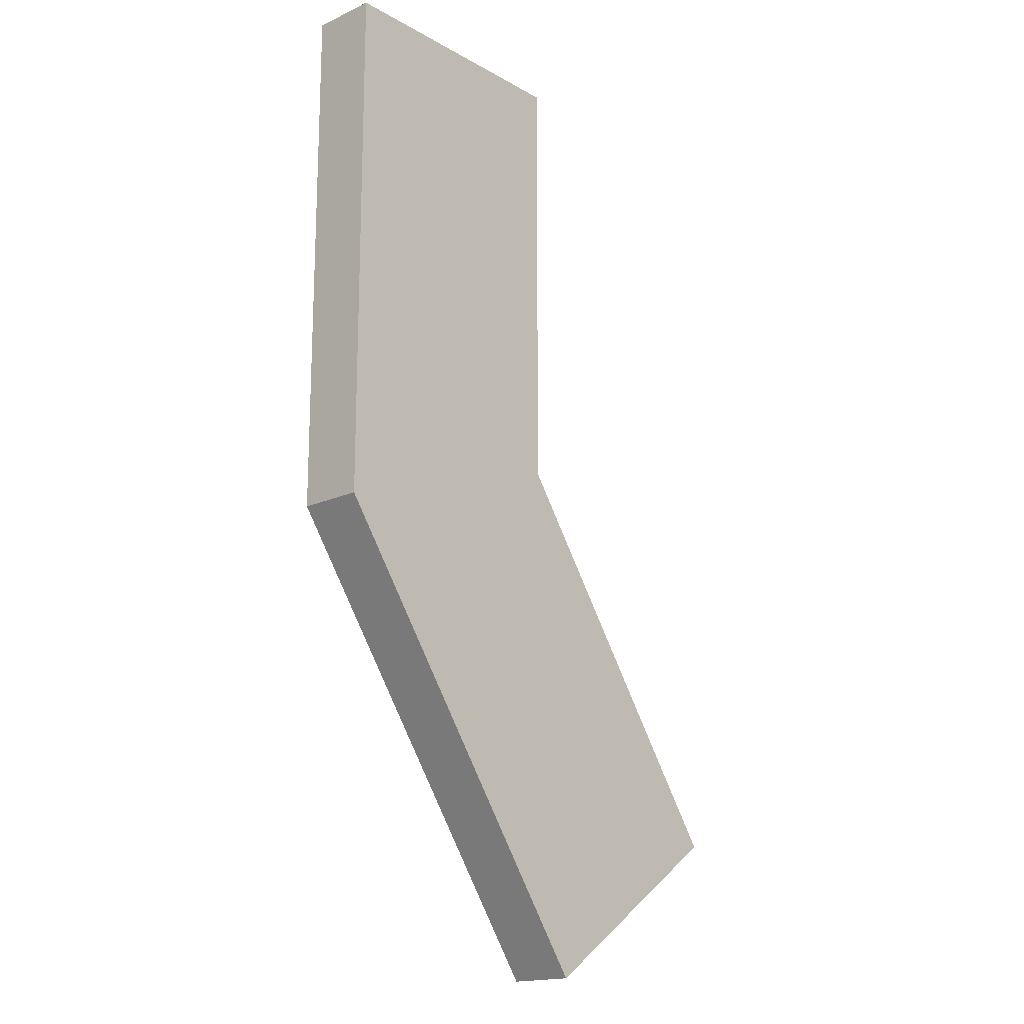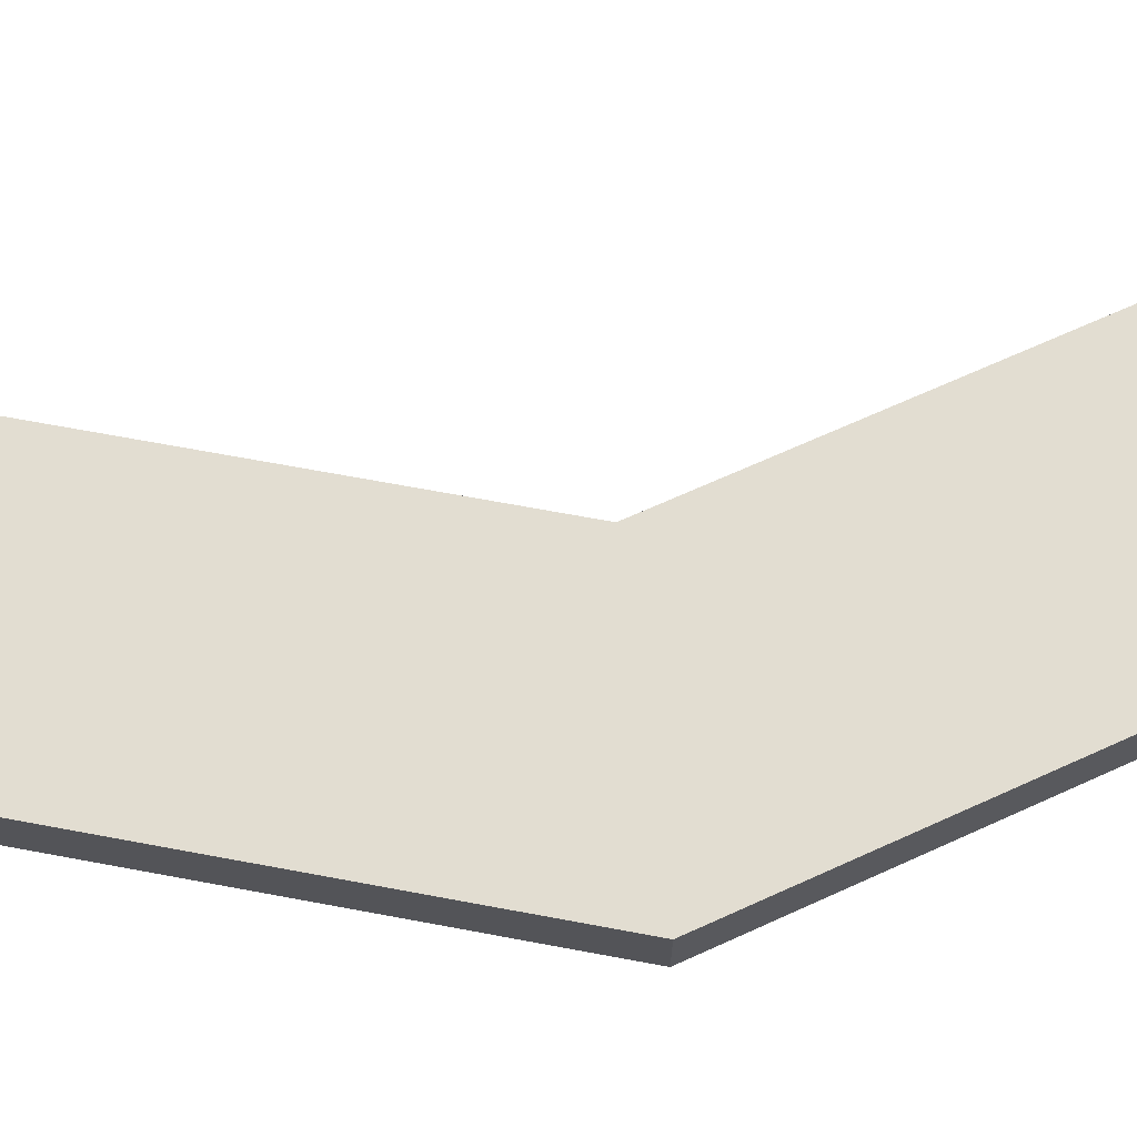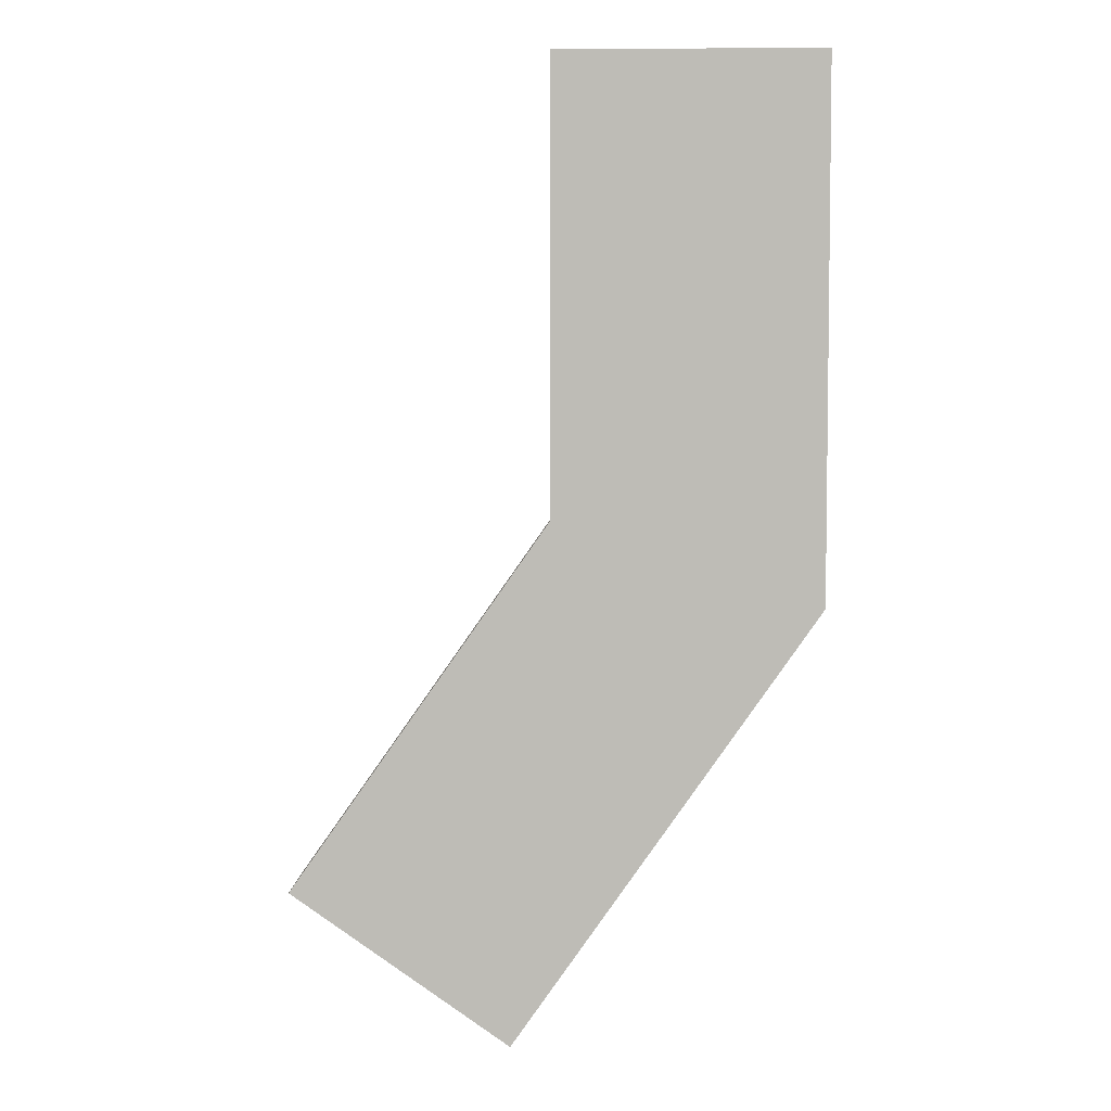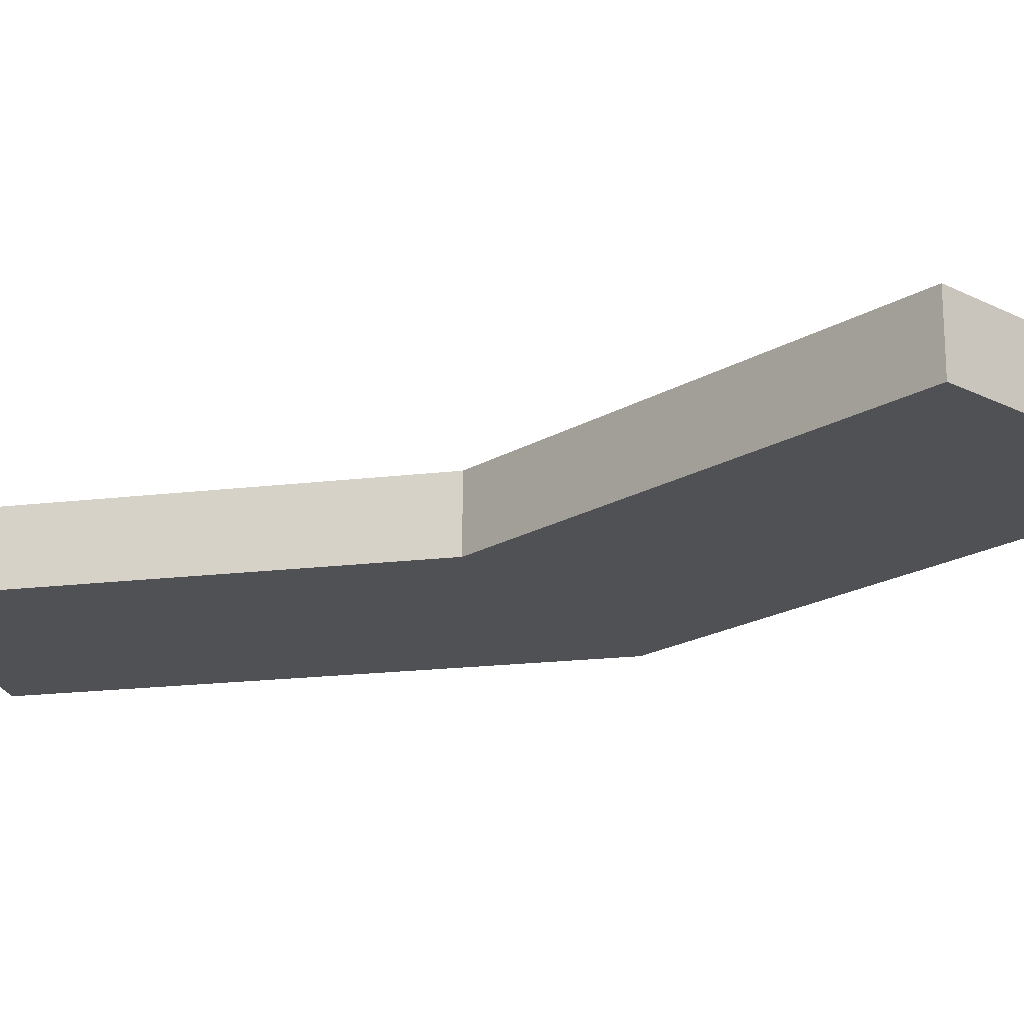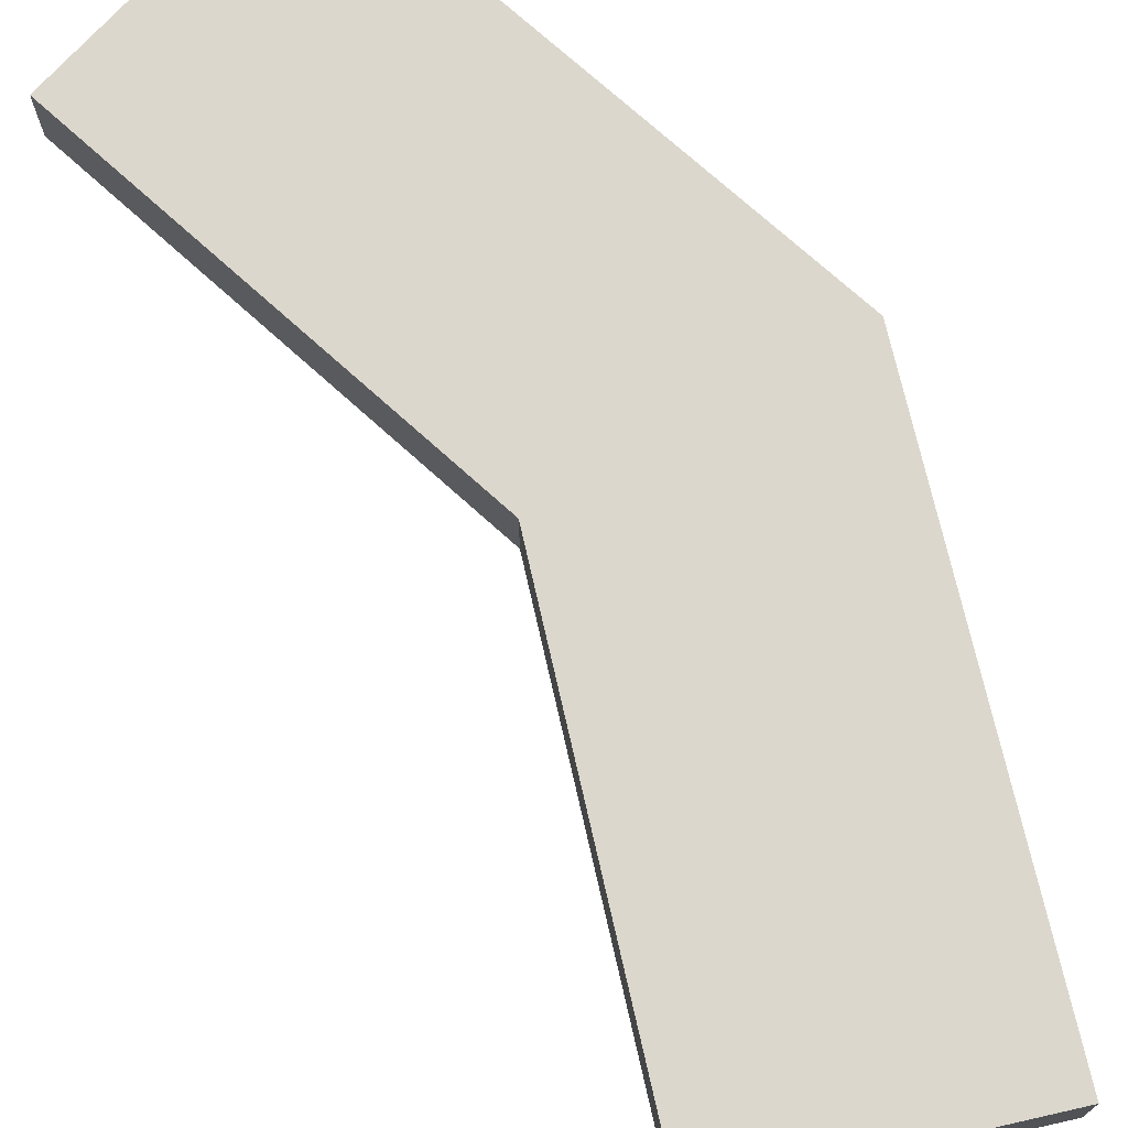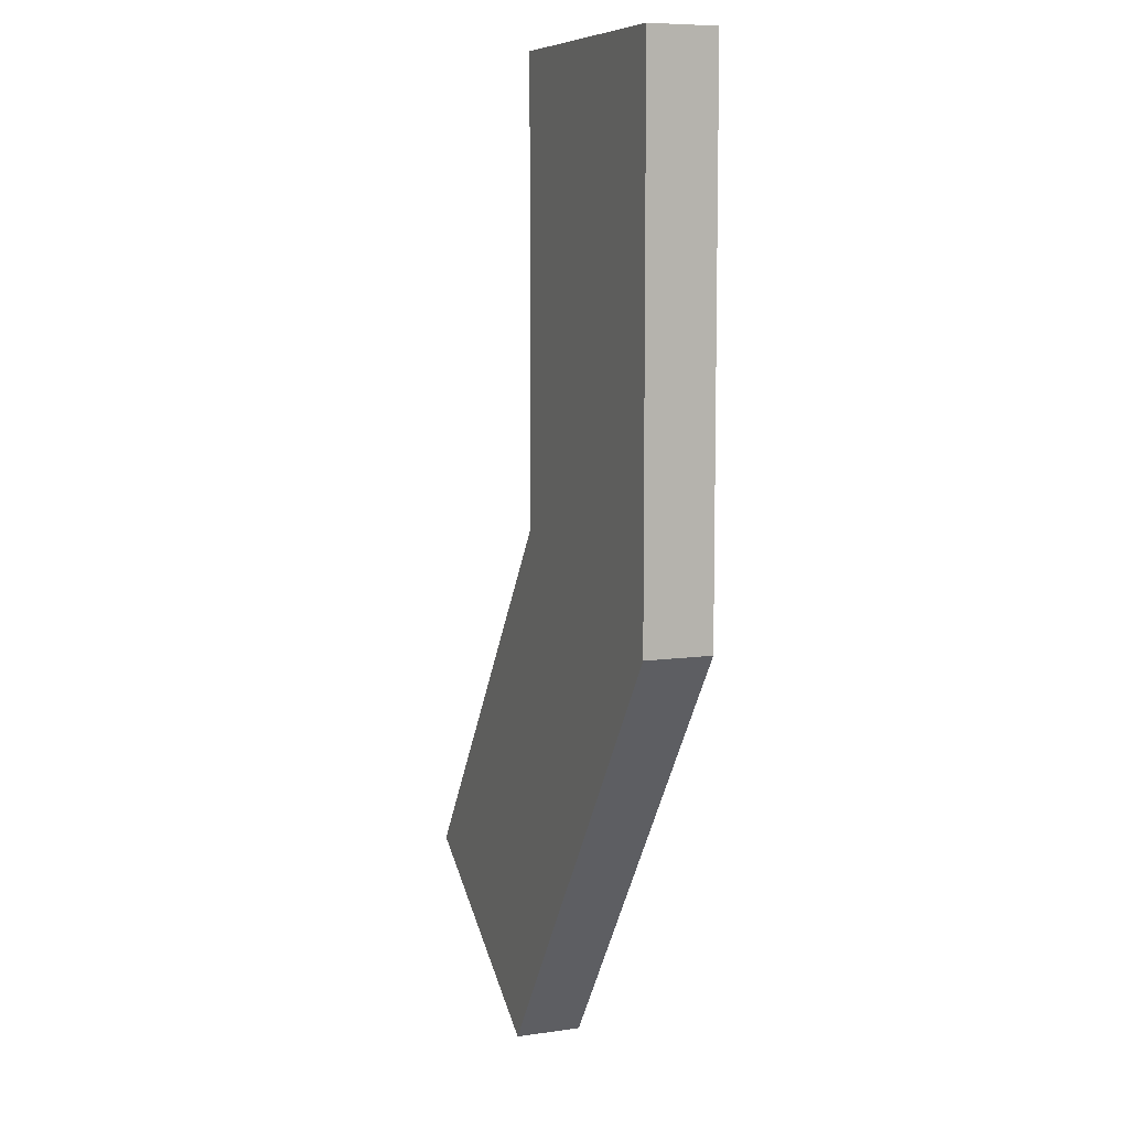
<metadata>
{"format":"obj","ext":"obj","renderer":"f3d","projection":"perspective","resolution":1024,"background":"white","views":[{"elev":-17.4,"azim":-47.9,"up":"+Z"},{"elev":68.4,"azim":-114.4,"up":"+Y"},{"elev":5.1,"azim":-178.0,"up":"+Z"},{"elev":-20.0,"azim":102.3,"up":"+Y"},{"elev":73.0,"azim":132.2,"up":"+Y"},{"elev":7.8,"azim":-112.0,"up":"+Z"}]}
</metadata>
<code>
g default
v 0.1685 -1.25 1.345
v 0.1685 1.25 1.345
v 0.1685 1.25 18.19
v 0.1685 -1.25 18.19
v -9.832 1.25 -1.808
v 1.64 1.25 -18.19
v 1.64 -1.25 -18.19
v -9.832 -1.25 -1.808
v 9.832 -1.25 -12.46
v 9.832 1.25 -12.46
v -9.832 -1.25 18.19
v -9.832 1.25 18.19
g polySurface69
f 1 2 3 4
f 5 6 7 8
f 1 9 10 2
f 8 7 9 1 4 11
f 6 10 9 7
f 2 10 6 5 12 3
f 5 8 11 12
f 11 4 3 12

</code>
